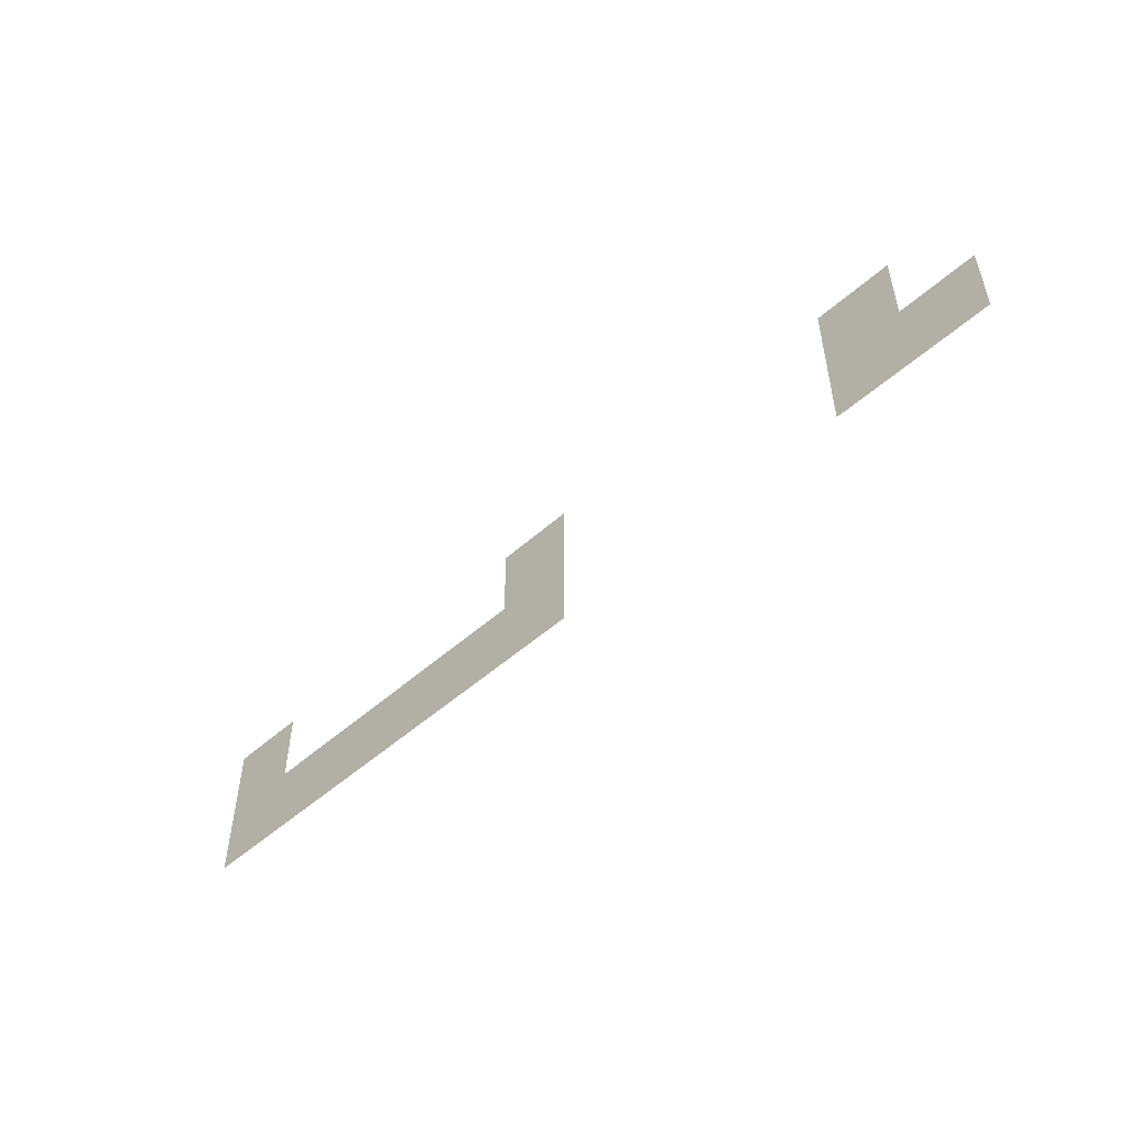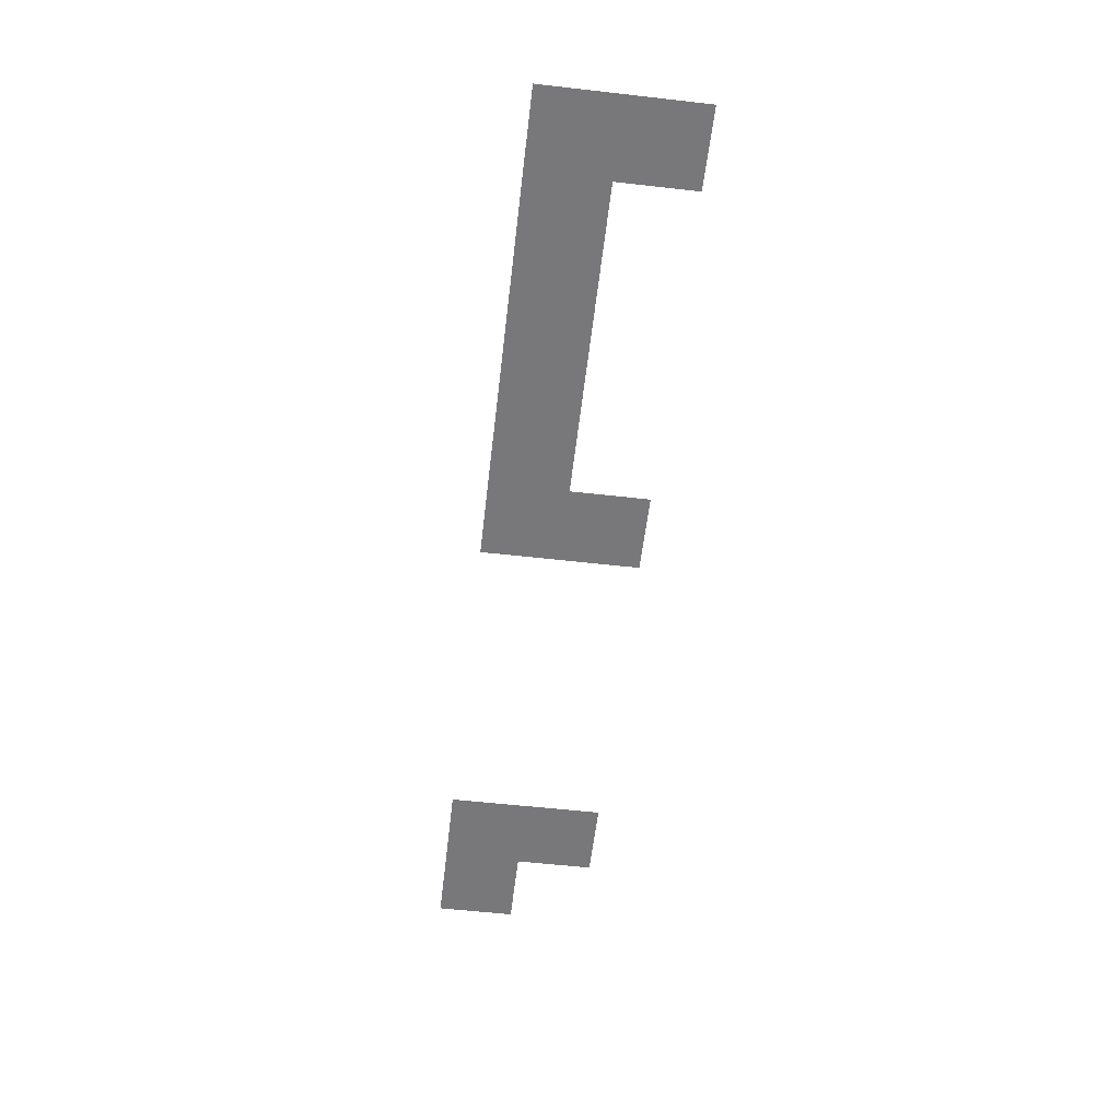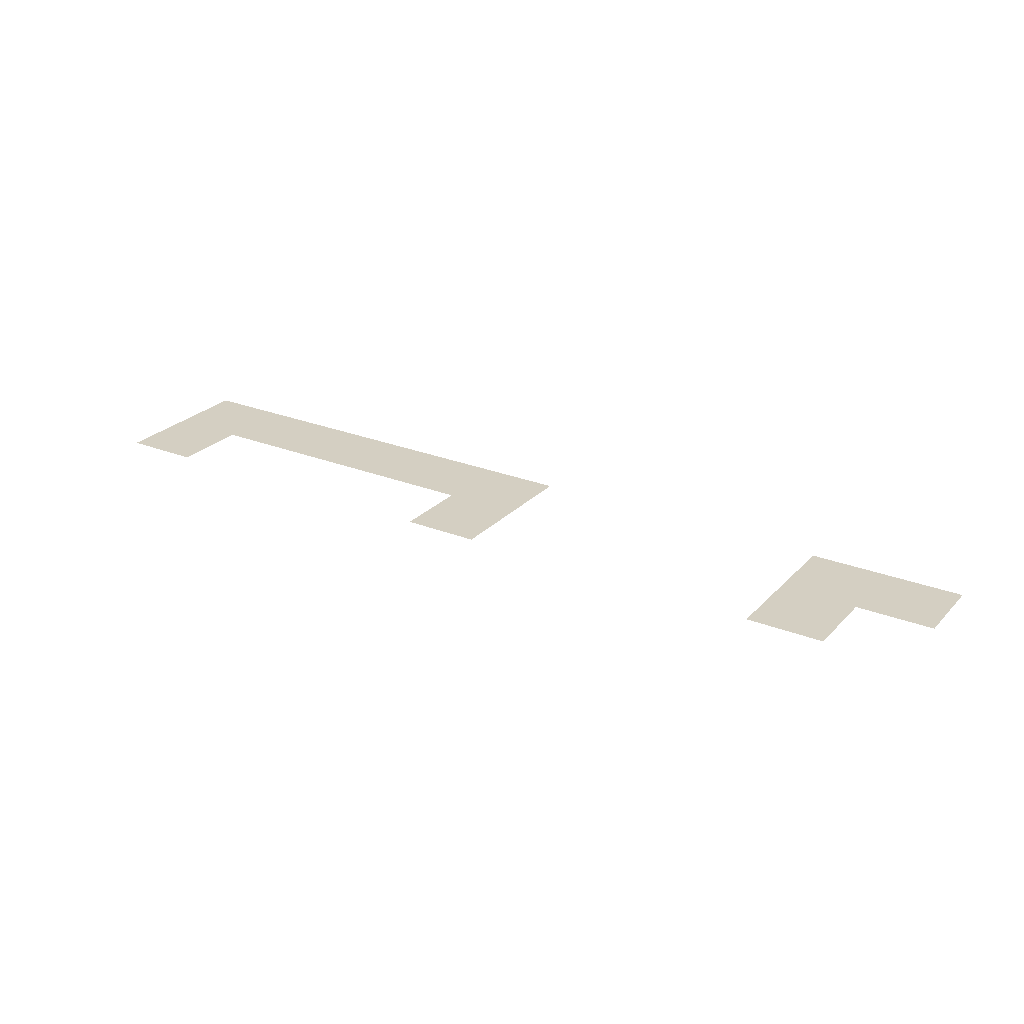
<metadata>
{"format":"obj","ext":"obj","renderer":"f3d","projection":"perspective","resolution":1024,"background":"white","views":[{"elev":-51.7,"azim":-136.2,"up":"+Y"},{"elev":-57.6,"azim":83.3,"up":"+Z"},{"elev":25.7,"azim":-147.5,"up":"+Z"}]}
</metadata>
<code>
v -64 -16 0
v -80 -16 0
v -80 0 0
v -64 0 0
v -144 -16 0
v -160 -16 0
v -160 0 0
v -144 0 0
v -224 -16 0
v -240 -16 0
v -240 0 0
v -224 0 0
v -64 -32 0
v -80 -32 0
v -80 -16 0
v -64 -16 0
v -80 -32 0
v -96 -32 0
v -96 -16 0
v -80 -16 0
v -96 -32 0
v -112 -32 0
v -112 -16 0
v -96 -16 0
v -112 -32 0
v -128 -32 0
v -128 -16 0
v -112 -16 0
v -128 -32 0
v -144 -32 0
v -144 -16 0
v -128 -16 0
v -144 -32 0
v -160 -32 0
v -160 -16 0
v -144 -16 0
v -224 -32 0
v -240 -32 0
v -240 -16 0
v -224 -16 0
v -240 -32 0
v -256 -32 0
v -256 -16 0
v -240 -16 0
g Level2_mesh_0294
f 1 2 3 4
f 5 6 7 8
f 9 10 11 12
f 13 14 15 16
f 17 18 19 20
f 21 22 23 24
f 25 26 27 28
f 29 30 31 32
f 33 34 35 36
f 37 38 39 40
f 41 42 43 44

</code>
